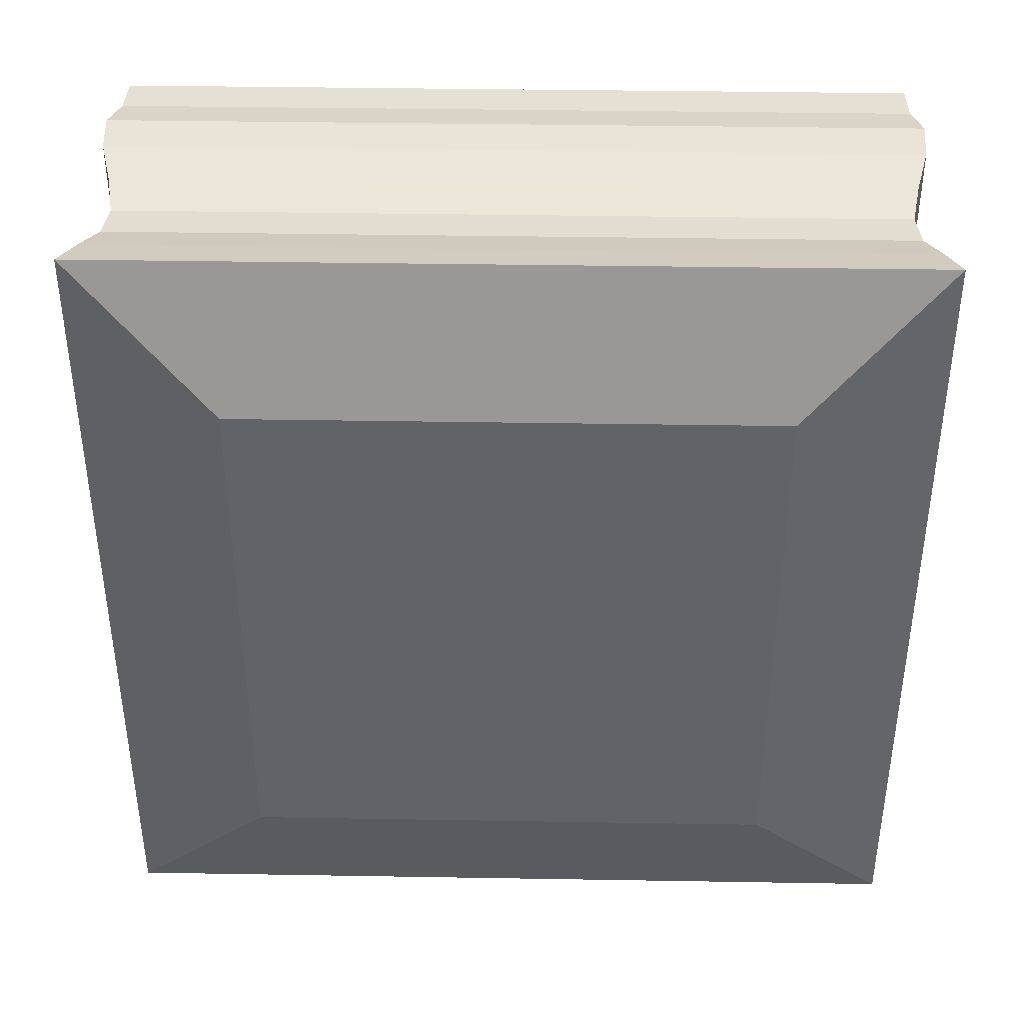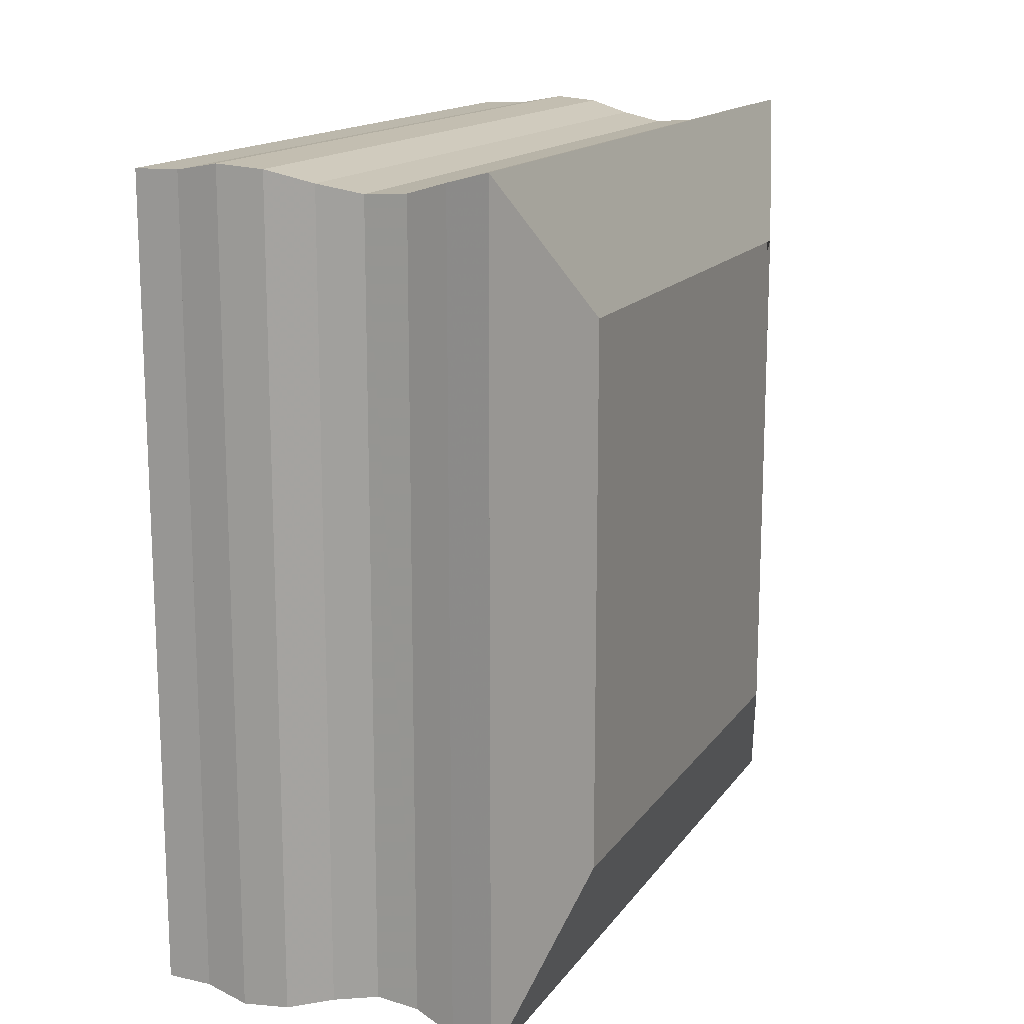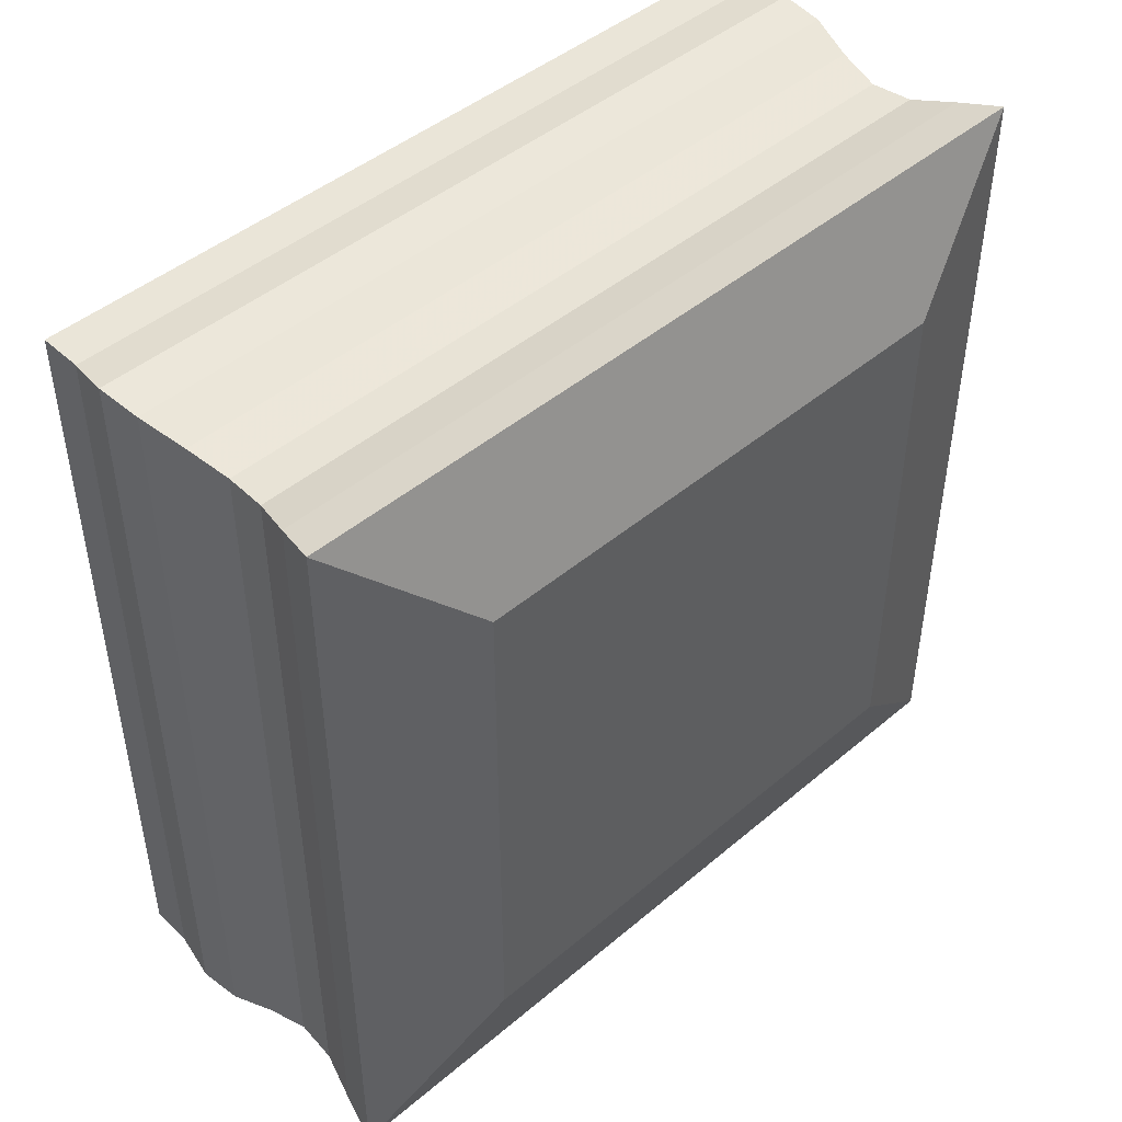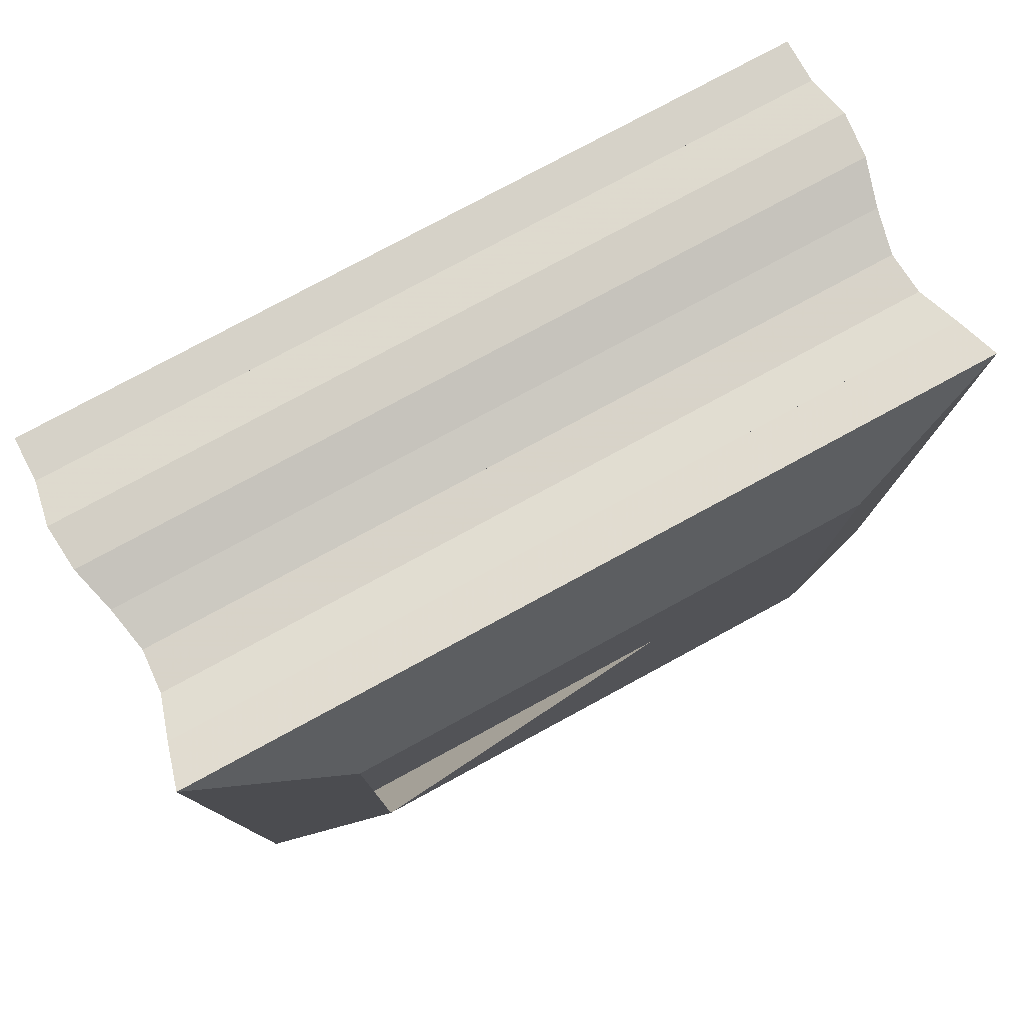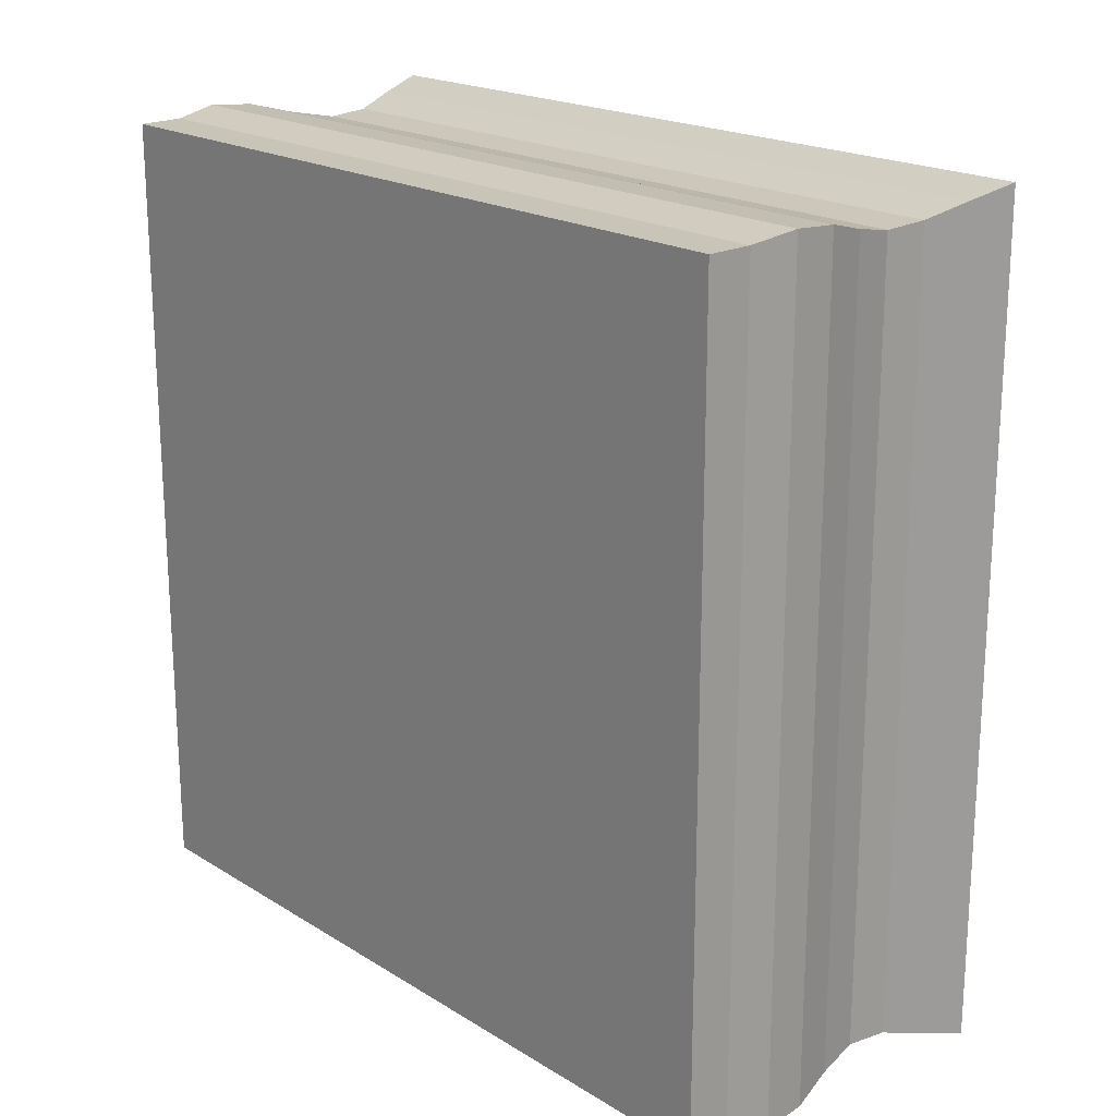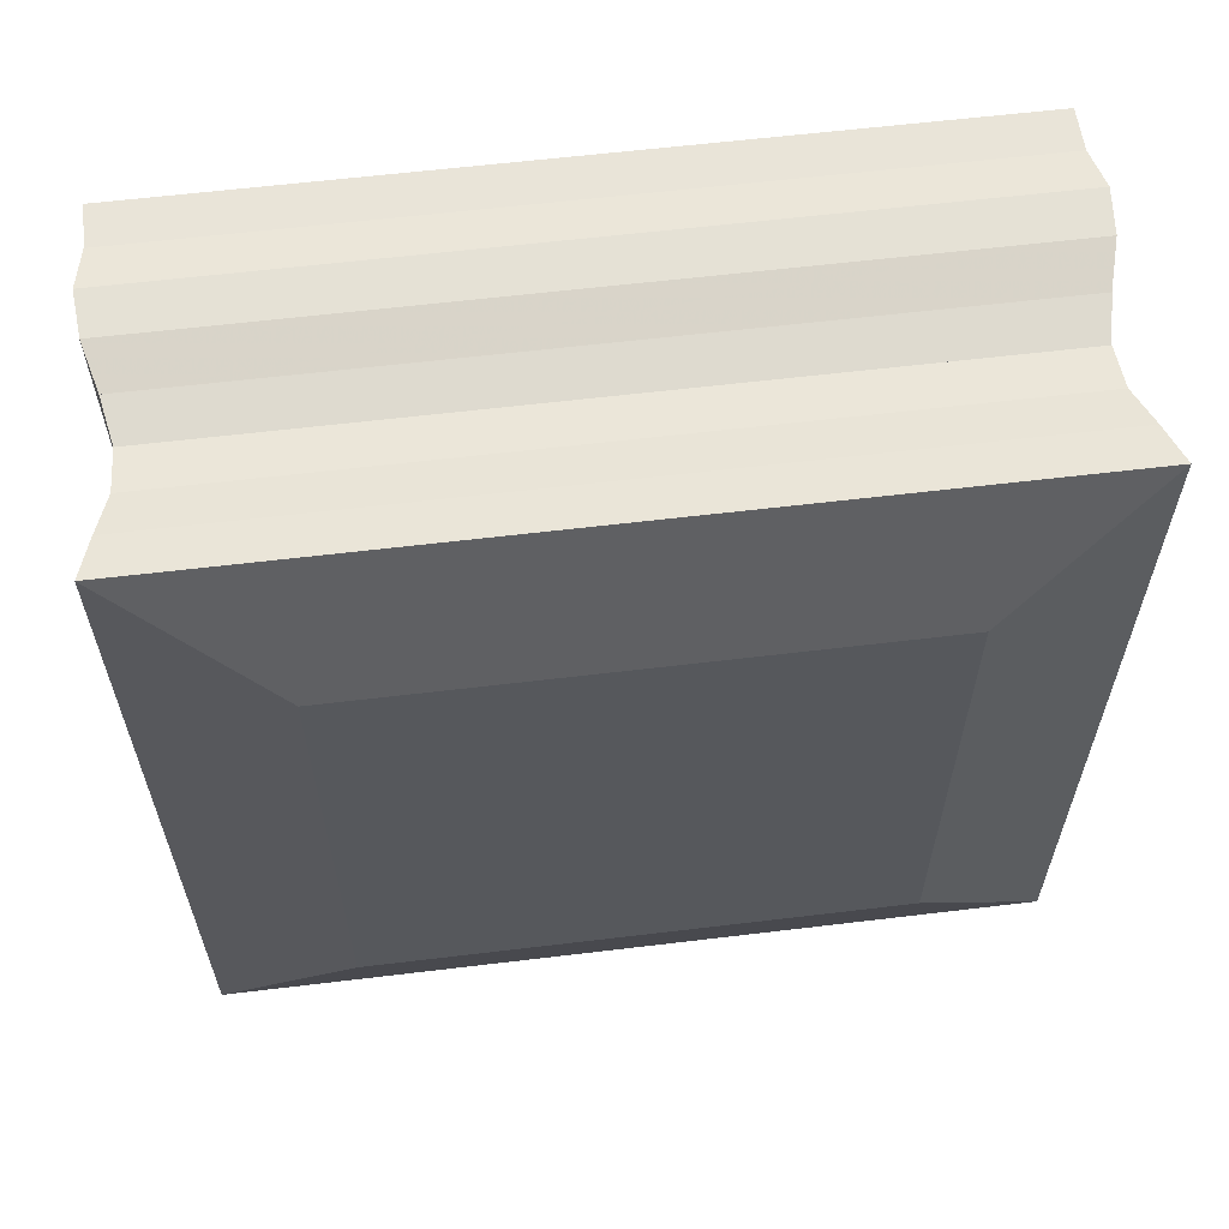
<metadata>
{"format":"obj","ext":"obj","renderer":"f3d","projection":"perspective","resolution":1024,"background":"white","views":[{"elev":39.0,"azim":-88.8,"up":"+Y"},{"elev":15.1,"azim":-157.0,"up":"+Z"},{"elev":45.8,"azim":-134.0,"up":"+Y"},{"elev":78.4,"azim":-118.4,"up":"+Z"},{"elev":19.6,"azim":138.5,"up":"+Z"},{"elev":60.8,"azim":-97.0,"up":"+Y"}]}
</metadata>
<code>
v 0 -1 -1
v 0 -1 1
v 0 1 1
v 0 1 -1
v 0.1706 -1.536 -1.536
v 0.1706 -1.536 1.536
v 0.1706 1.536 1.536
v 0.1706 1.536 -1.536
v 0.3364 -1.492 -1.492
v 0.3364 -1.492 1.492
v 0.3364 1.492 1.492
v 0.3364 1.492 -1.492
v 0.4969 -1.445 -1.445
v 0.4969 -1.445 1.445
v 0.4969 1.445 1.445
v 0.4969 1.445 -1.445
v 0.6562 -1.434 -1.434
v 0.6562 -1.434 1.434
v 0.6562 1.434 1.434
v 0.6562 1.434 -1.434
v 0.8189 -1.465 -1.465
v 0.8189 -1.465 1.465
v 0.8189 1.465 1.465
v 0.8189 1.465 -1.465
v 0.9865 -1.508 -1.508
v 0.9865 -1.508 1.508
v 0.9865 1.508 1.508
v 0.9865 1.508 -1.508
v 1.156 -1.521 -1.521
v 1.156 -1.521 1.521
v 1.156 1.521 1.521
v 1.156 1.521 -1.521
v 1.321 -1.491 -1.491
v 1.321 -1.491 1.491
v 1.321 1.491 1.491
v 1.321 1.491 -1.491
v 1.487 -1.488 -1.488
v 1.487 -1.488 1.488
v 1.487 1.488 1.488
v 1.487 1.488 -1.488
f 1 2 4 5
f 5 6 7 8
f 5 6 2 1
f 6 7 3 2
f 7 8 4 3
f 8 5 1 4
f 9 10 11 12
f 9 10 6 5
f 10 11 7 6
f 11 12 8 7
f 12 9 5 8
f 13 14 15 16
f 13 14 10 9
f 14 15 11 10
f 15 16 12 11
f 16 13 9 12
f 17 18 19 20
f 17 18 14 13
f 18 19 15 14
f 19 20 16 15
f 20 17 13 16
f 21 22 23 24
f 21 22 18 17
f 22 23 19 18
f 23 24 20 19
f 24 21 17 20
f 25 26 27 28
f 25 26 22 21
f 26 27 23 22
f 27 28 24 23
f 28 25 21 24
f 29 30 31 32
f 29 30 26 25
f 30 31 27 26
f 31 32 28 27
f 32 29 25 28
f 33 34 35 36
f 33 34 30 29
f 34 35 31 30
f 35 36 32 31
f 36 33 29 32
f 37 38 39 40
f 37 38 34 33
f 38 39 35 34
f 39 40 36 35
f 40 37 33 36

</code>
